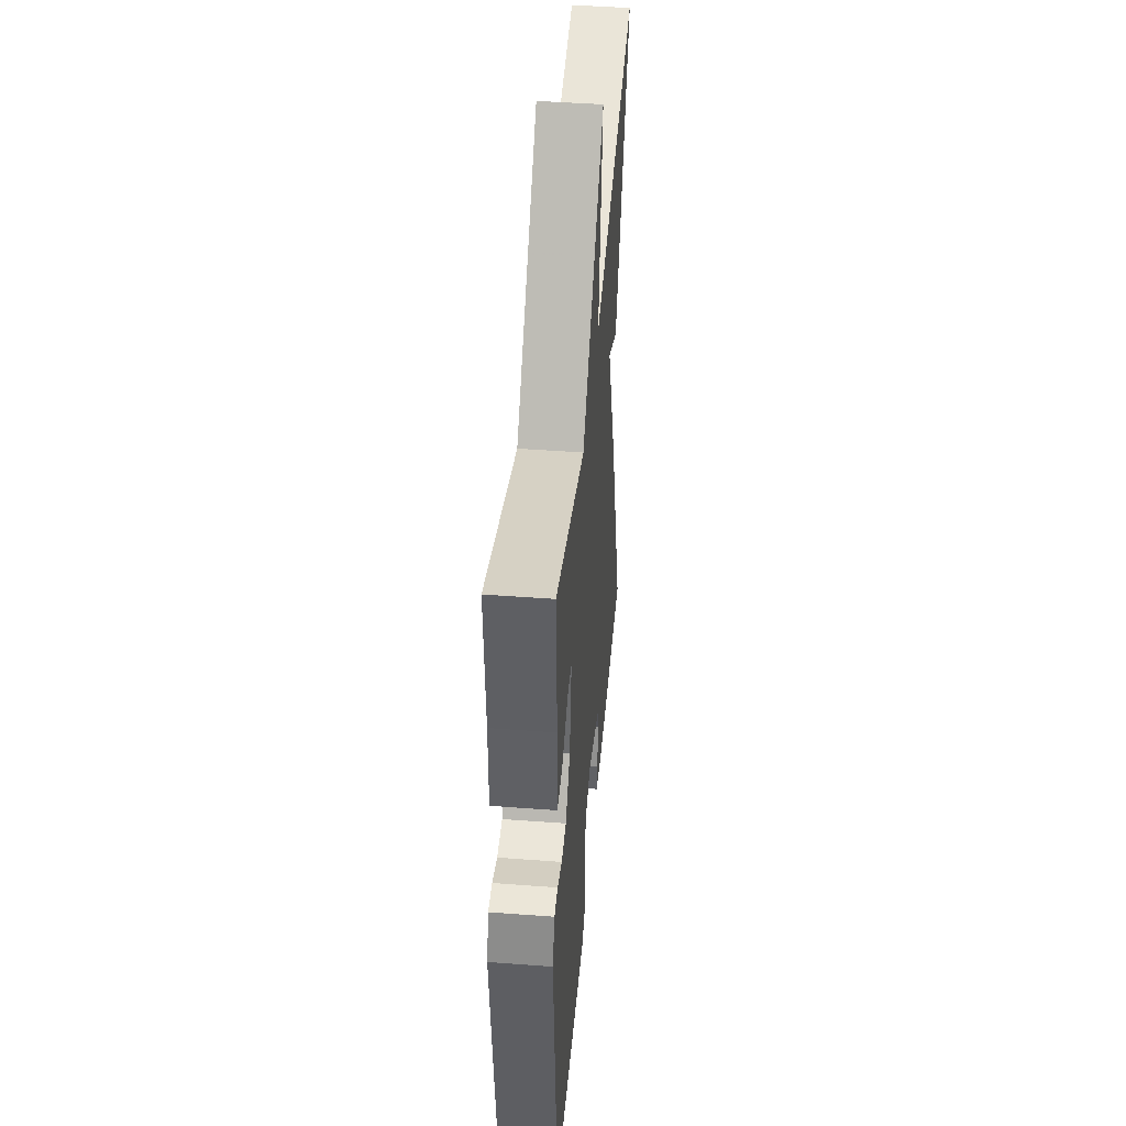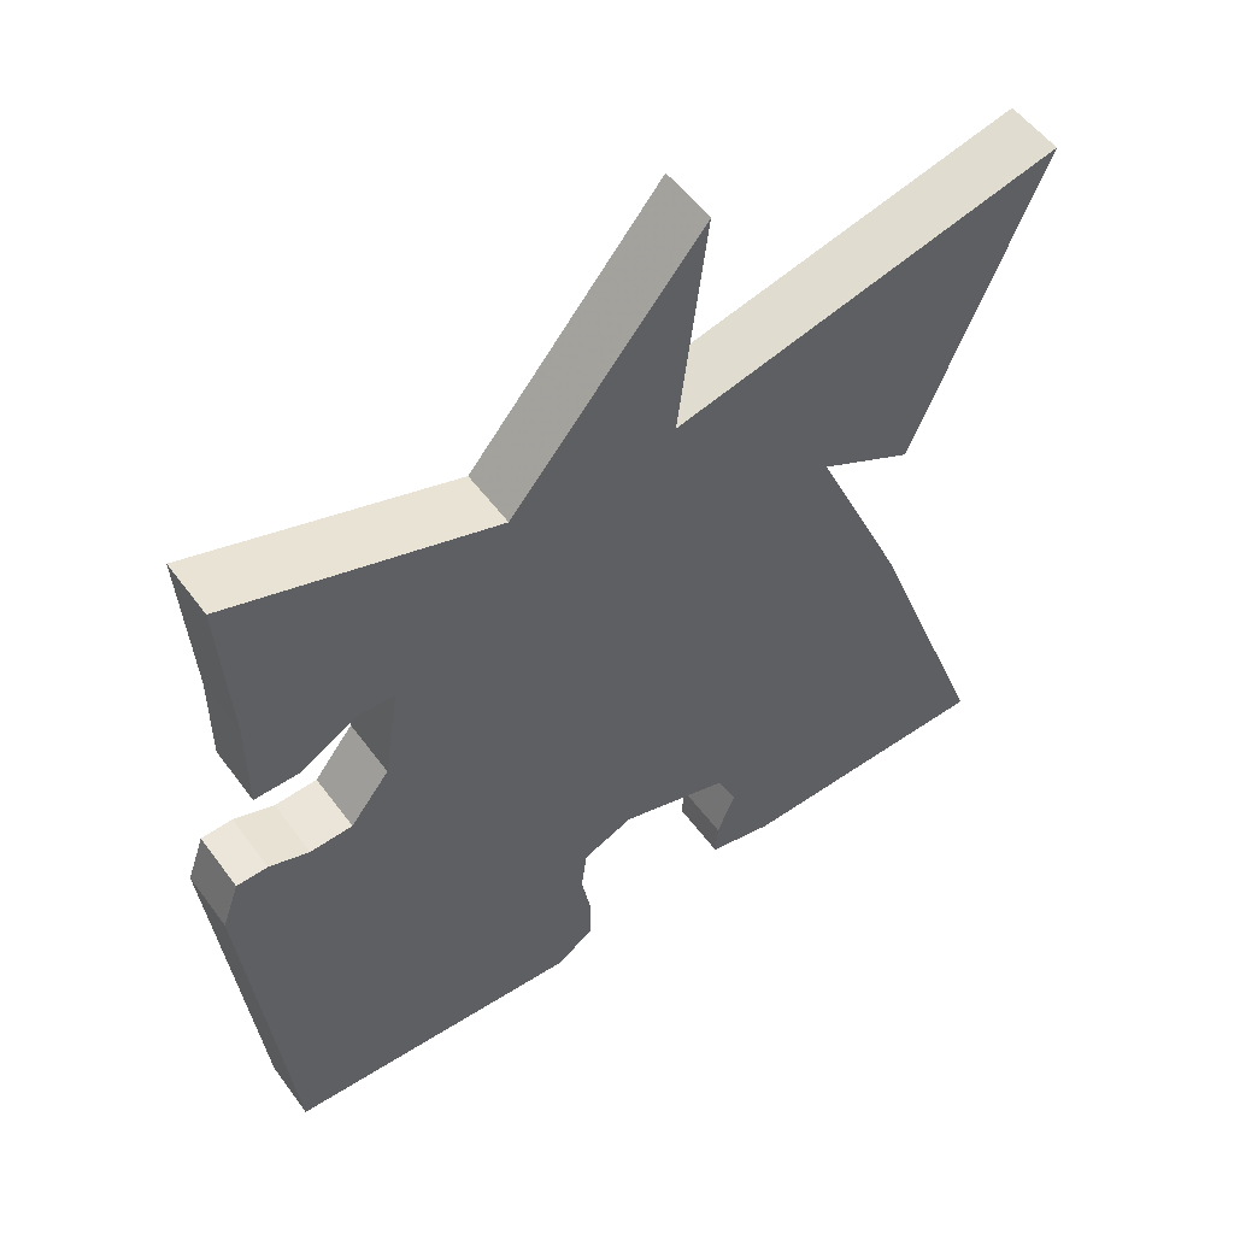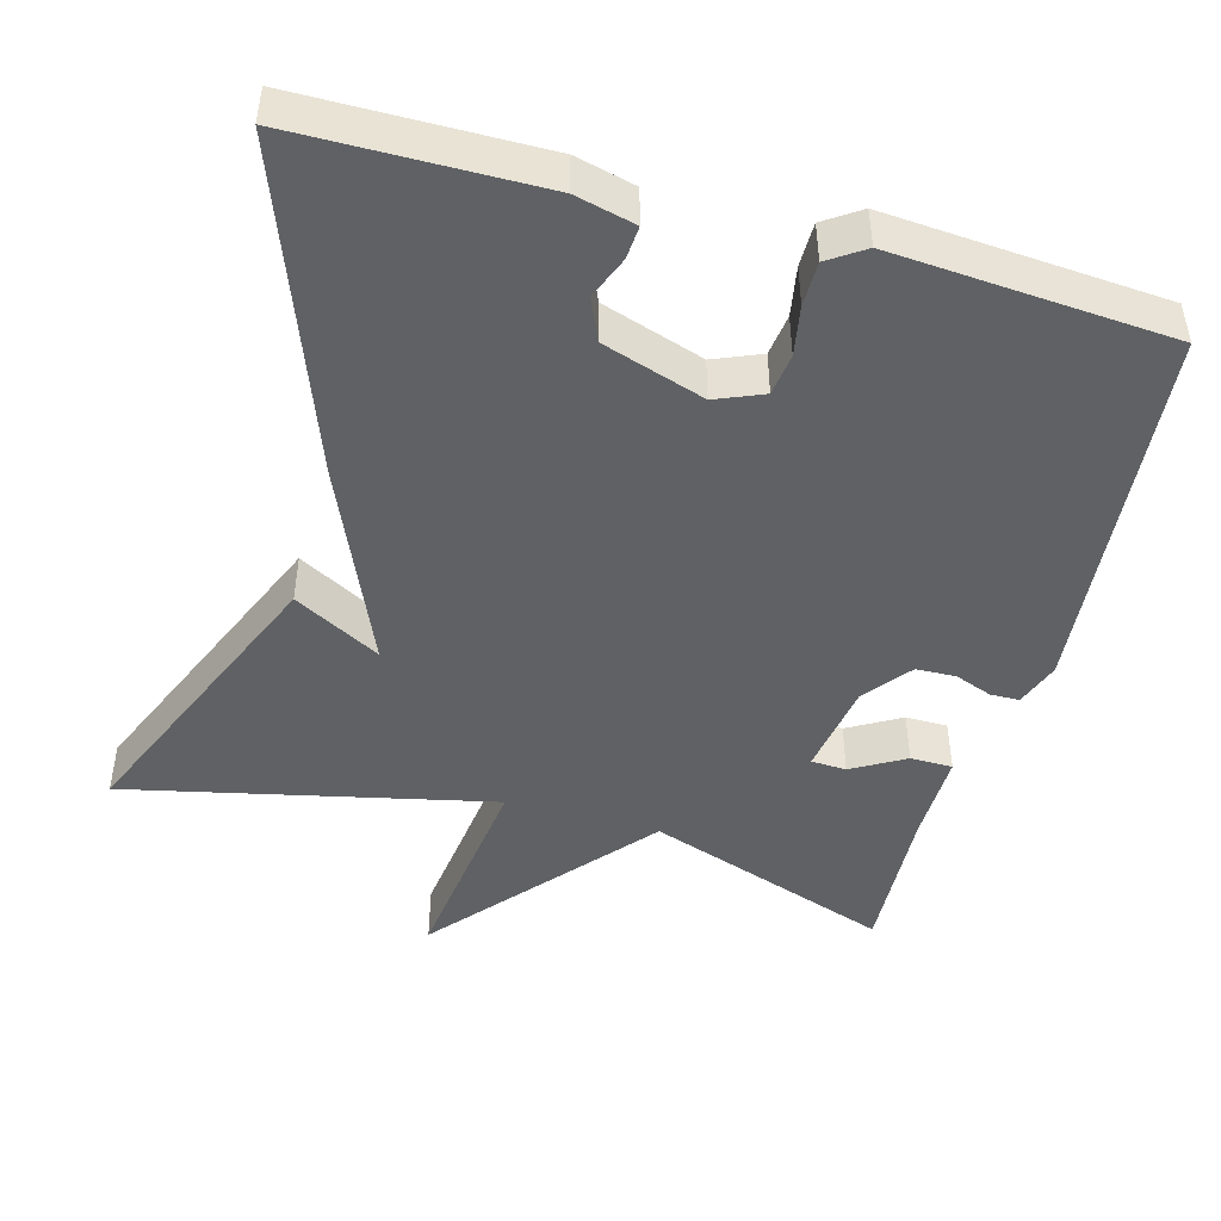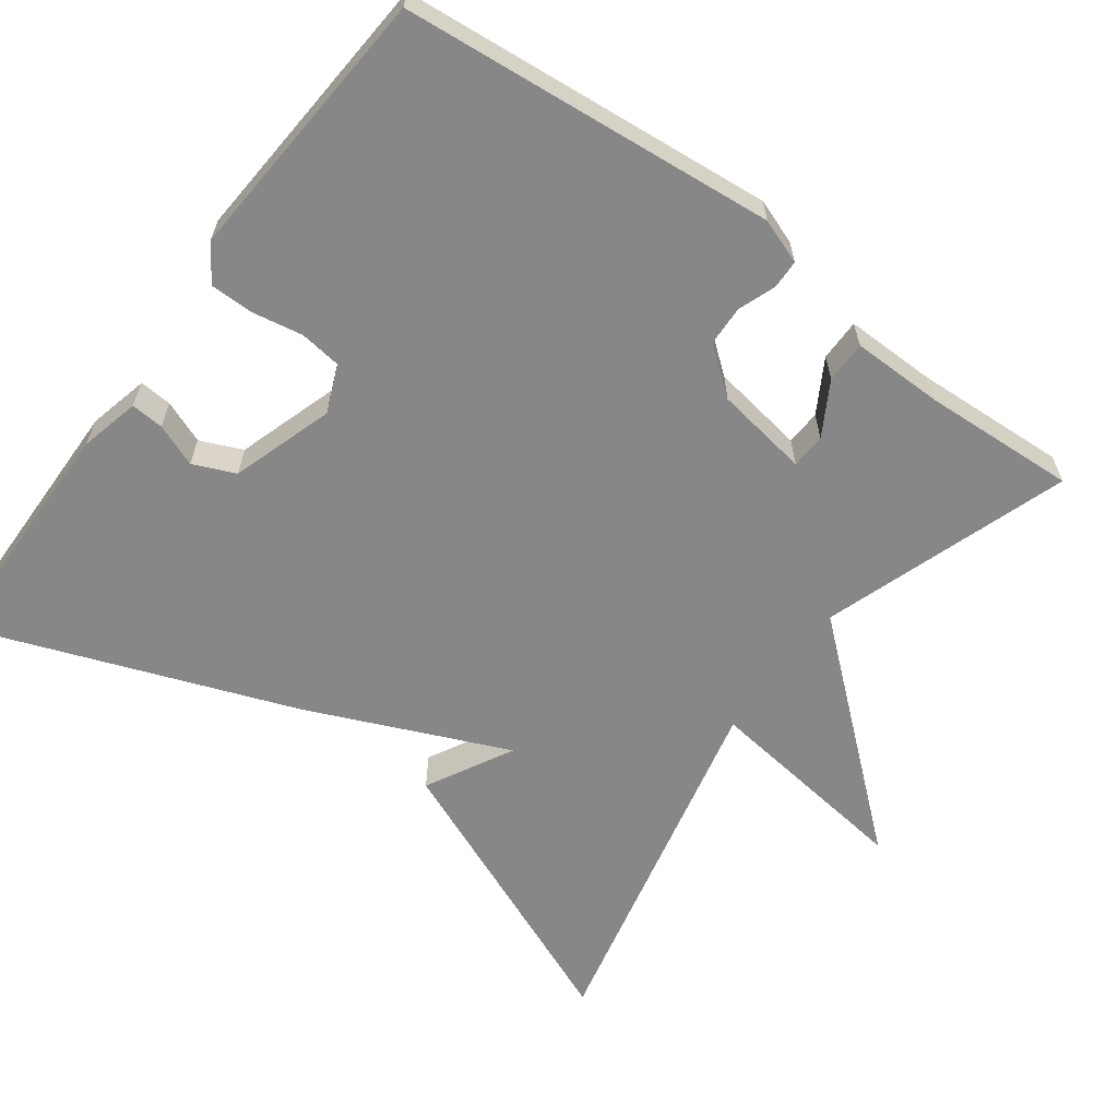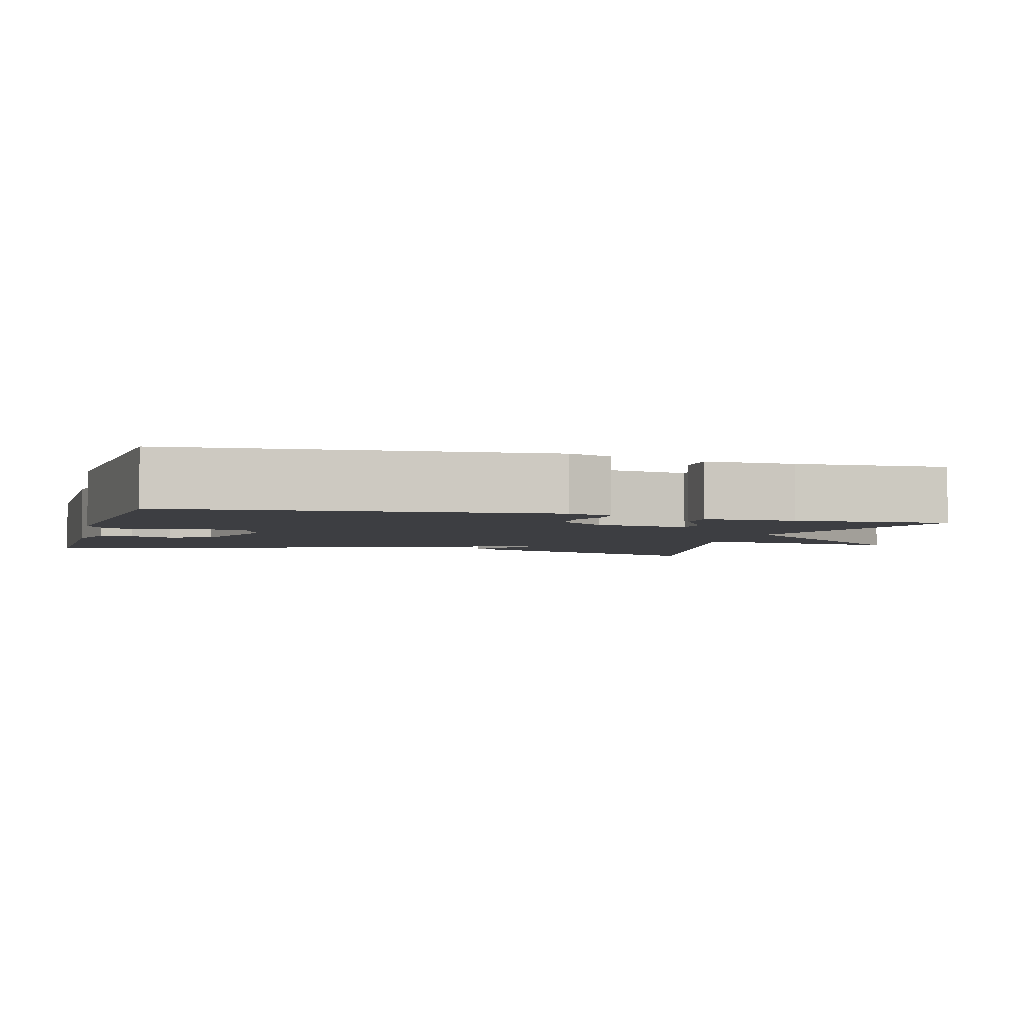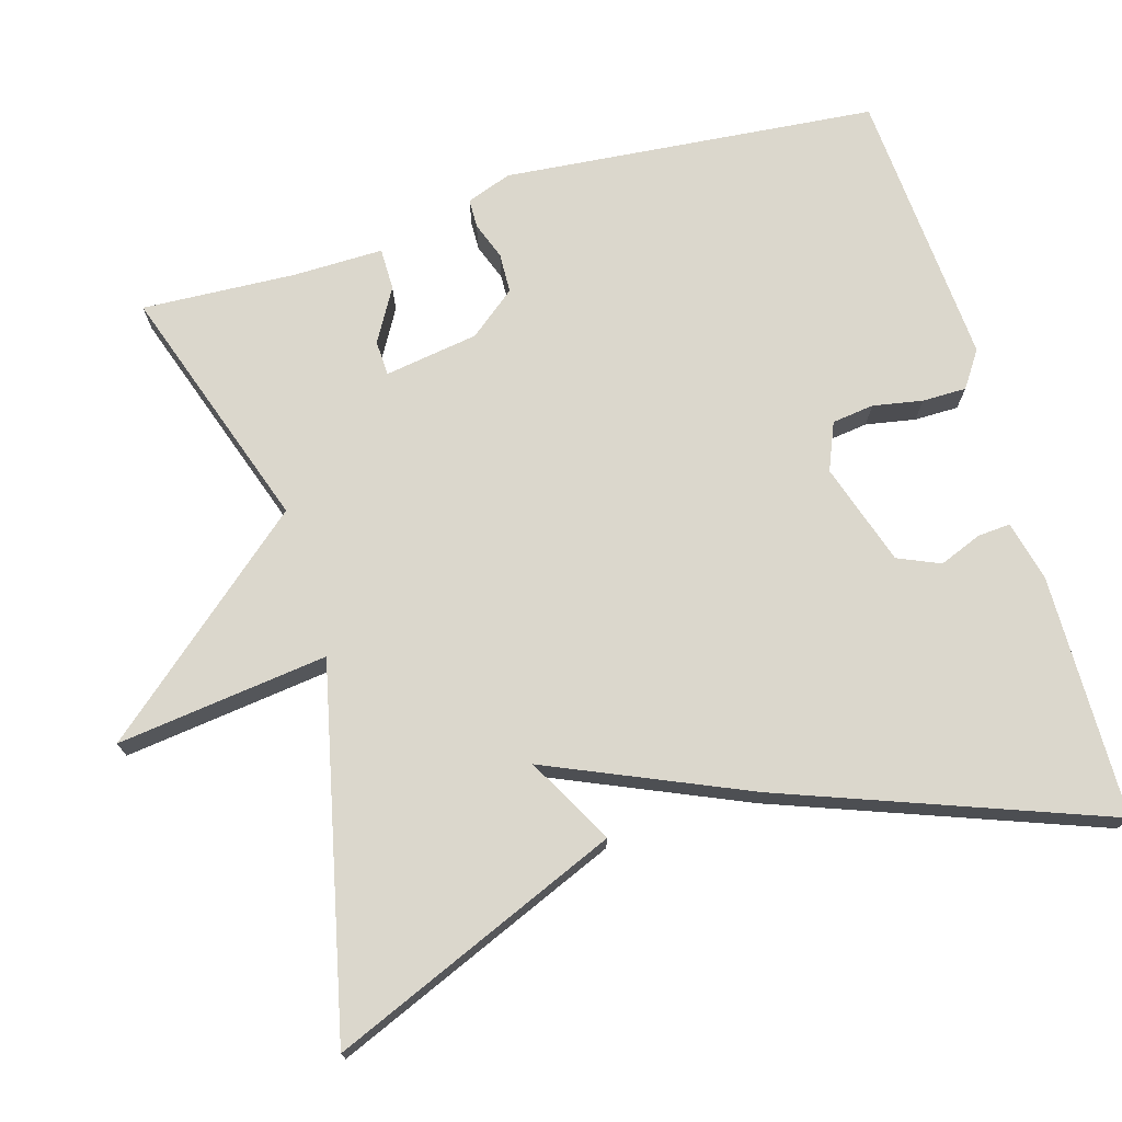
<metadata>
{"format":"obj","ext":"obj","renderer":"f3d","projection":"perspective","resolution":1024,"background":"white","views":[{"elev":44.9,"azim":-85.0,"up":"+Z"},{"elev":54.2,"azim":-35.7,"up":"+Z"},{"elev":-46.6,"azim":164.3,"up":"+Y"},{"elev":-62.3,"azim":-126.5,"up":"+Y"},{"elev":-3.6,"azim":-106.0,"up":"+Y"},{"elev":73.1,"azim":73.5,"up":"+Y"}]}
</metadata>
<code>
v 0.5 0.07 -0.5
v 0.181 0.07 -0.505
v 0.102 0.07 -0.486
v 0.105 0.07 -0.443
v 0.127 0.07 -0.387
v 0.103 0.07 -0.332
v -0.031 0.07 -0.289
v -0.093 0.07 -0.315
v -0.1 0.07 -0.37
v -0.088 0.07 -0.435
v -0.088 0.07 -0.493
v -0.135 0.07 -0.525
v -0.5 0.07 -0.5
v -0.547 0.07 -0.01
v -0.526 0.07 0.049
v -0.488 0.07 0.05
v -0.439 0.07 0.032
v -0.387 0.07 0.034
v -0.339 0.07 0.095
v -0.32 0.07 0.218
v -0.366 0.07 0.22
v -0.435 0.07 0.18
v -0.49 0.07 0.18
v -0.489 0.07 0.299
v -0.5 0.07 0.5
v -0.177 0.07 0.391
v 0.057 0.07 0.668
v 0.023 0.07 0.391
v 0.5 0.07 0.5
v 0.342 0.07 0.121
v 0.228 0.07 0.182
v 0.342 0.07 -0.079
v 0.5 0 -0.5
v 0.181 0 -0.505
v 0.102 0 -0.486
v 0.105 0 -0.443
v 0.127 0 -0.387
v 0.103 0 -0.332
v -0.031 0 -0.289
v -0.093 0 -0.315
v -0.1 0 -0.37
v -0.088 0 -0.435
v -0.088 0 -0.493
v -0.135 0 -0.525
v -0.5 0 -0.5
v -0.547 0 -0.01
v -0.526 0 0.049
v -0.488 0 0.05
v -0.439 0 0.032
v -0.387 0 0.034
v -0.339 0 0.095
v -0.32 0 0.218
v -0.366 0 0.22
v -0.435 0 0.18
v -0.49 0 0.18
v -0.489 0 0.299
v -0.5 0 0.5
v -0.177 0 0.391
v 0.057 0 0.668
v 0.023 0 0.391
v 0.5 0 0.5
v 0.342 0 0.121
v 0.228 0 0.182
v 0.342 0 -0.079
f 31 32 1 2
f 28 29 30 31
f 28 31 2
f 26 27 28
f 26 28 2
f 24 25 26
f 23 24 26
f 22 23 26
f 21 22 26
f 20 21 26
f 19 20 26
f 15 16 17
f 14 15 17
f 13 14 17
f 12 13 17
f 11 12 17
f 10 11 17
f 9 10 17
f 8 9 17 18
f 7 8 18 19
f 2 3 4 5
f 2 5 6
f 26 2 6
f 6 7 19 26
f 34 33 64 63
f 63 62 61 60
f 34 63 60
f 60 59 58
f 34 60 58
f 58 57 56
f 58 56 55
f 58 55 54
f 58 54 53
f 58 53 52
f 58 52 51
f 49 48 47
f 49 47 46
f 49 46 45
f 49 45 44
f 49 44 43
f 49 43 42
f 49 42 41
f 50 49 41 40
f 51 50 40 39
f 37 36 35 34
f 38 37 34
f 38 34 58
f 58 51 39 38
f 1 33 34 2
f 2 34 35 3
f 3 35 36 4
f 4 36 37 5
f 5 37 38 6
f 6 38 39 7
f 7 39 40 8
f 8 40 41 9
f 9 41 42 10
f 10 42 43 11
f 11 43 44 12
f 12 44 45 13
f 13 45 46 14
f 14 46 47 15
f 15 47 48 16
f 16 48 49 17
f 17 49 50 18
f 18 50 51 19
f 19 51 52 20
f 20 52 53 21
f 21 53 54 22
f 22 54 55 23
f 23 55 56 24
f 24 56 57 25
f 25 57 58 26
f 26 58 59 27
f 27 59 60 28
f 28 60 61 29
f 29 61 62 30
f 30 62 63 31
f 31 63 64 32
f 32 64 33 1

</code>
